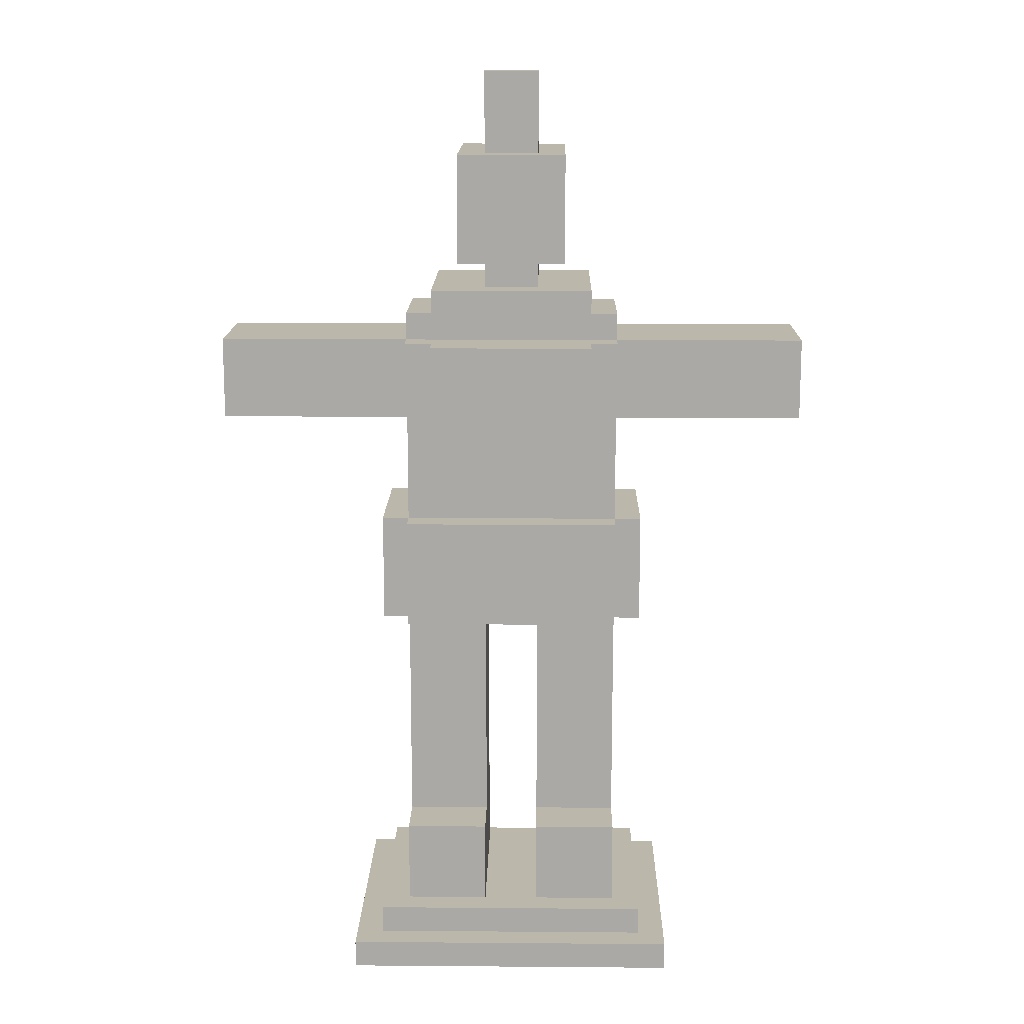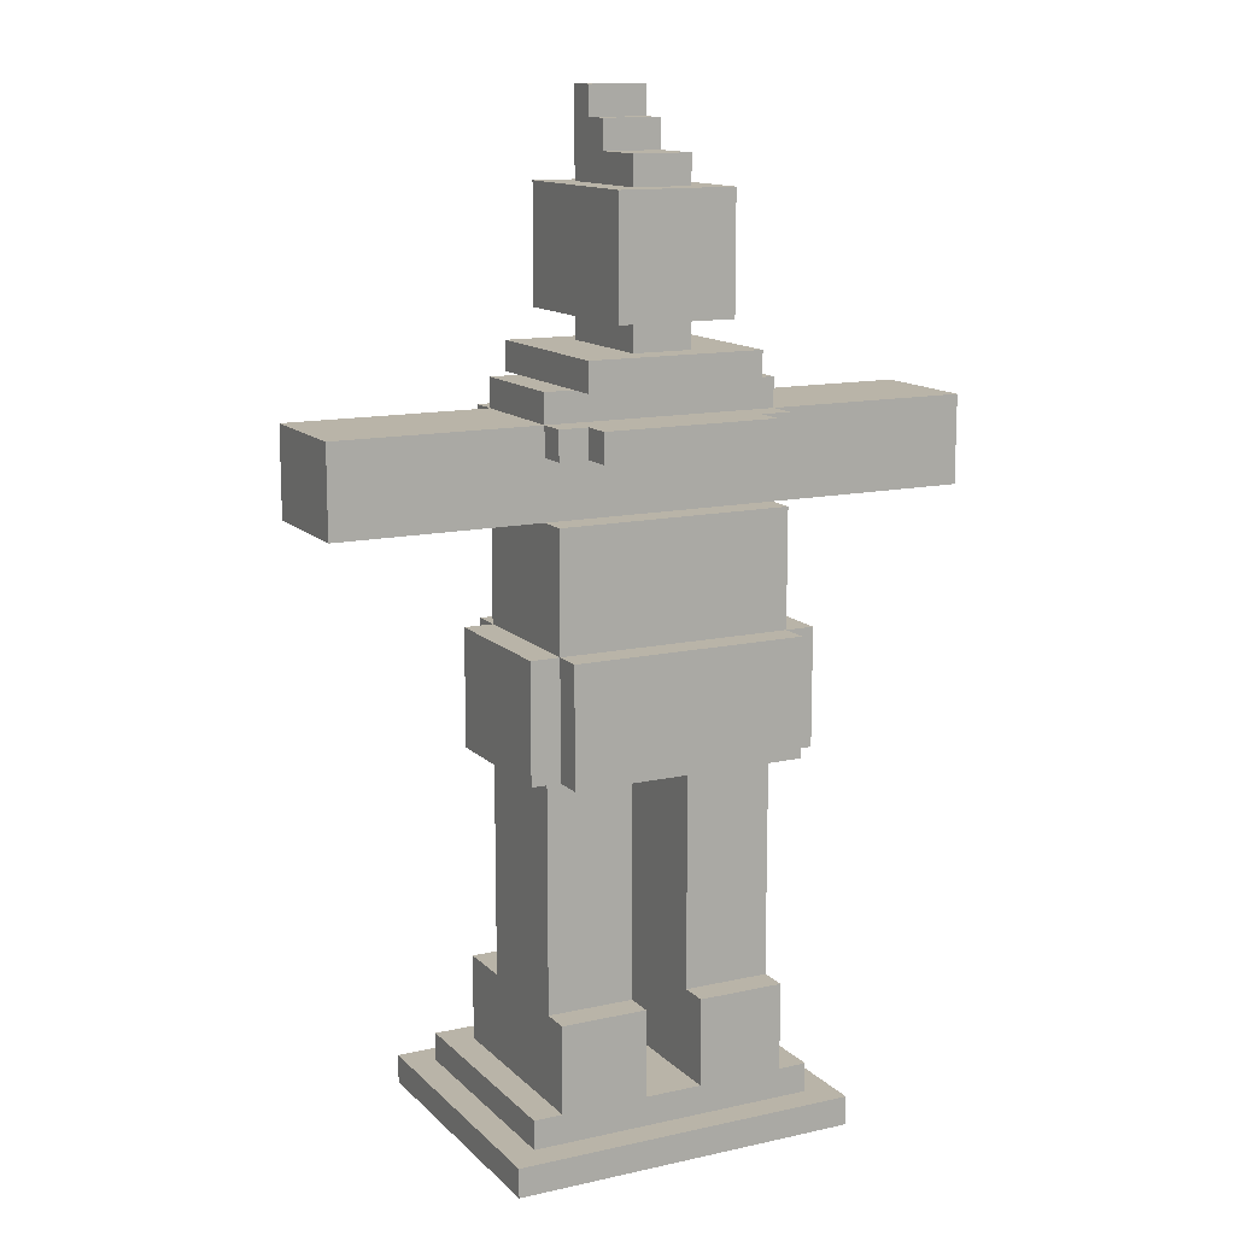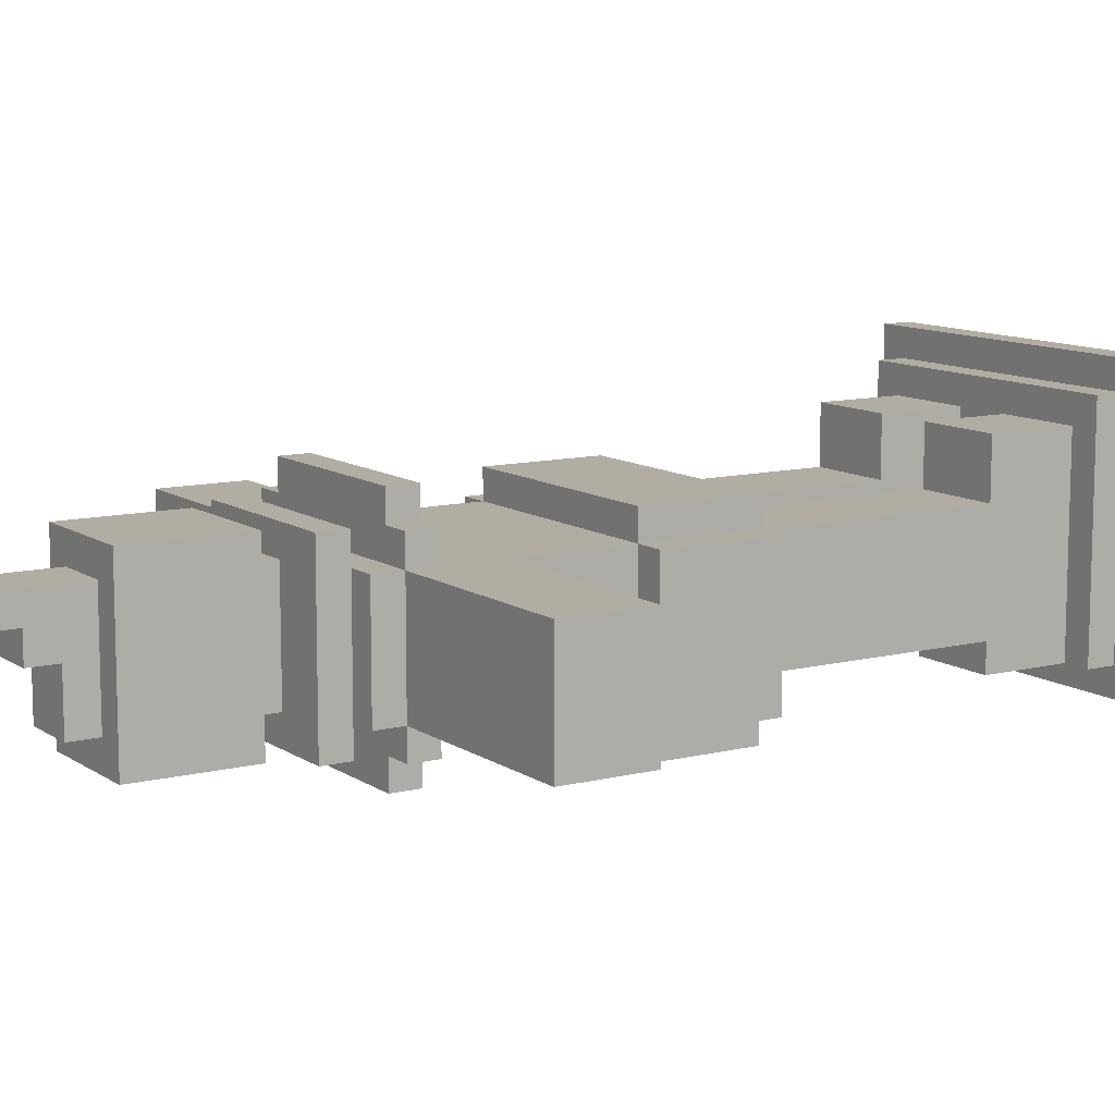
<metadata>
{"format":"obj","ext":"obj","renderer":"f3d","projection":"perspective","resolution":1024,"background":"white","views":[{"elev":14.2,"azim":1.0,"up":"+Y"},{"elev":13.1,"azim":153.0,"up":"+Y"},{"elev":10.6,"azim":-122.1,"up":"+Z"}]}
</metadata>
<code>
g default
v -0.6 -0.000129 -0.5
v 0.6 -0.000129 -0.5
v -0.6 0.09987 -0.5
v 0.6 0.09987 -0.5
v -0.4 1.3 -0.5
v 0.4 1.3 -0.5
v -0.4 1.7 -0.5
v 0.4 1.7 -0.5
v -0.3 2.3 -0.5
v 0.3 2.3 -0.5
v -0.3 2.4 -0.5
v 0.3 2.4 -0.5
v -0.5 0.09987 -0.4
v 0.5 0.09987 -0.4
v -0.5 0.1999 -0.4
v -0.4 0.1999 -0.4
v -0.1 0.1999 -0.4
v 0.1 0.1999 -0.4
v 0.4 0.1999 -0.4
v 0.5 0.1999 -0.4
v -0.4 0.4999 -0.4
v -0.1 0.4999 -0.4
v 0.1 0.4999 -0.4
v 0.4 0.4999 -0.4
v -0.5 1.3 -0.4
v -0.4 1.3 -0.4
v 0.4 1.3 -0.4
v 0.5 1.3 -0.4
v -0.5 1.7 -0.4
v -0.4 1.7 -0.4
v 0.4 1.7 -0.4
v 0.5 1.7 -0.4
v -0.4 2.1 -0.4
v 0.4 2.1 -0.4
v -0.4 2.3 -0.4
v -0.3 2.3 -0.4
v 0.3 2.3 -0.4
v 0.4 2.3 -0.4
v -0.4 2.4 -0.4
v -0.3 2.4 -0.4
v 0.3 2.4 -0.4
v 0.4 2.4 -0.4
v -0.3 2.5 -0.4
v 0.3 2.5 -0.4
v -0.3 2.6 -0.4
v 0.3 2.6 -0.4
v -0.2 2.7 -0.4
v 0.2 2.7 -0.4
v -0.2 3.1 -0.4
v 0.2 3.1 -0.4
v -0.4 0.4999 -0.3
v -0.1 0.4999 -0.3
v 0.1 0.4999 -0.3
v 0.4 0.4999 -0.3
v -0.4 1.3 -0.3
v -0.1 1.3 -0.3
v 0.1 1.3 -0.3
v 0.4 1.3 -0.3
v -1.1 2.1 -0.3
v -0.8 2.1 -0.3
v -0.4 2.1 -0.3
v 0.4 2.1 -0.3
v 0.8 2.1 -0.3
v 1.1 2.1 -0.3
v -0.4 2.3 -0.3
v 0.4 2.3 -0.3
v -1.1 2.4 -0.3
v -0.8 2.4 -0.3
v -0.4 2.4 -0.3
v 0.4 2.4 -0.3
v 0.8 2.4 -0.3
v 1.1 2.4 -0.3
v -0.4 2.5 -0.3
v -0.3 2.5 -0.3
v 0.3 2.5 -0.3
v 0.4 2.5 -0.3
v -0.1 2.6 -0.3
v 0.1 2.6 -0.3
v -0.1 2.7 -0.3
v 0.1 2.7 -0.3
v -0.1 3.1 -0.3
v 0.1 3.1 -0.3
v -0.1 3.2 -0.3
v 0.1 3.2 -0.3
v -0.1 3.2 -0.1
v 0.1 3.2 -0.1
v -0.1 3.3 -0.1
v 0.1 3.3 -0.1
v -0.1 3.3 0
v 0.1 3.3 0
v -0.1 3.4 0
v 0.1 3.4 0
v -0.4 0.4999 0.1
v -0.1 0.4999 0.1
v 0.1 0.4999 0.1
v 0.4 0.4999 0.1
v -0.5 1.3 0.1
v -0.4 1.3 0.1
v -0.1 1.3 0.1
v 0.1 1.3 0.1
v 0.4 1.3 0.1
v 0.5 1.3 0.1
v -0.5 1.7 0.1
v -0.4 1.7 0.1
v 0.4 1.7 0.1
v 0.5 1.7 0.1
v -1.1 2.1 0.1
v -0.8 2.1 0.1
v -0.4 2.1 0.1
v 0.4 2.1 0.1
v 0.8 2.1 0.1
v 1.1 2.1 0.1
v -0.4 2.3 0.1
v 0.4 2.3 0.1
v -1.1 2.4 0.1
v -0.8 2.4 0.1
v -0.4 2.4 0.1
v 0.4 2.4 0.1
v 0.8 2.4 0.1
v 1.1 2.4 0.1
v -0.4 2.5 0.1
v -0.3 2.5 0.1
v 0.3 2.5 0.1
v 0.4 2.5 0.1
v -0.1 2.6 0.1
v 0.1 2.6 0.1
v -0.1 2.7 0.1
v 0.1 2.7 0.1
v -0.1 3.1 0.1
v 0.1 3.1 0.1
v -0.1 3.4 0.1
v 0.1 3.4 0.1
v -0.4 1.3 0.2
v 0.4 1.3 0.2
v -0.4 1.7 0.2
v 0.4 1.7 0.2
v -0.4 2.3 0.2
v -0.3 2.3 0.2
v 0.3 2.3 0.2
v 0.4 2.3 0.2
v -0.4 2.4 0.2
v -0.3 2.4 0.2
v 0.3 2.4 0.2
v 0.4 2.4 0.2
v -0.3 2.5 0.2
v 0.3 2.5 0.2
v -0.3 2.6 0.2
v 0.3 2.6 0.2
v -0.2 2.7 0.2
v 0.2 2.7 0.2
v -0.2 3.1 0.2
v 0.2 3.1 0.2
v -0.4 0.1999 0.3
v -0.1 0.1999 0.3
v 0.1 0.1999 0.3
v 0.4 0.1999 0.3
v -0.4 0.4999 0.3
v -0.1 0.4999 0.3
v 0.1 0.4999 0.3
v 0.4 0.4999 0.3
v -0.3 2.3 0.3
v 0.3 2.3 0.3
v -0.3 2.4 0.3
v 0.3 2.4 0.3
v -0.5 0.09987 0.4
v 0.5 0.09987 0.4
v -0.5 0.1999 0.4
v 0.5 0.1999 0.4
v -0.6 -0.000129 0.5
v 0.6 -0.000129 0.5
v -0.6 0.09987 0.5
v 0.6 0.09987 0.5
v -1.1 2.1 -0.3
v -1.1 2.4 -0.3
v -1.1 2.1 0.1
v -1.1 2.4 0.1
v -0.6 -0.000129 -0.5
v -0.6 0.09987 -0.5
v -0.6 -0.000129 0.5
v -0.6 0.09987 0.5
v -0.5 0.09987 -0.4
v -0.5 0.1999 -0.4
v -0.5 1.3 -0.4
v -0.5 1.7 -0.4
v -0.5 1.3 0.1
v -0.5 1.7 0.1
v -0.5 0.09987 0.4
v -0.5 0.1999 0.4
v -0.4 1.3 -0.5
v -0.4 1.7 -0.5
v -0.4 0.1999 -0.4
v -0.4 0.4999 -0.4
v -0.4 1.3 -0.4
v -0.4 1.7 -0.4
v -0.4 2.1 -0.4
v -0.4 2.3 -0.4
v -0.4 2.4 -0.4
v -0.4 0.4999 -0.3
v -0.4 1.3 -0.3
v -0.4 2.1 -0.3
v -0.4 2.3 -0.3
v -0.4 2.4 -0.3
v -0.4 2.5 -0.3
v -0.4 0.4999 0.1
v -0.4 1.3 0.1
v -0.4 1.7 0.1
v -0.4 2.1 0.1
v -0.4 2.3 0.1
v -0.4 2.4 0.1
v -0.4 2.5 0.1
v -0.4 1.3 0.2
v -0.4 1.7 0.2
v -0.4 2.3 0.2
v -0.4 2.4 0.2
v -0.4 0.1999 0.3
v -0.4 0.4999 0.3
v -0.3 2.3 -0.5
v -0.3 2.4 -0.5
v -0.3 2.3 -0.4
v -0.3 2.4 -0.4
v -0.3 2.5 -0.4
v -0.3 2.6 -0.4
v -0.3 2.5 -0.3
v -0.3 2.5 0.1
v -0.3 2.3 0.2
v -0.3 2.4 0.2
v -0.3 2.5 0.2
v -0.3 2.6 0.2
v -0.3 2.3 0.3
v -0.3 2.4 0.3
v -0.2 2.7 -0.4
v -0.2 3.1 -0.4
v -0.2 2.7 0.2
v -0.2 3.1 0.2
v -0.1 2.6 -0.3
v -0.1 2.7 -0.3
v -0.1 3.1 -0.3
v -0.1 3.2 -0.3
v -0.1 3.2 -0.1
v -0.1 3.3 -0.1
v -0.1 3.3 0
v -0.1 3.4 0
v -0.1 2.6 0.1
v -0.1 2.7 0.1
v -0.1 3.1 0.1
v -0.1 3.4 0.1
v 0.1 0.1999 -0.4
v 0.1 0.4999 -0.4
v 0.1 0.4999 -0.3
v 0.1 1.3 -0.3
v 0.1 0.4999 0.1
v 0.1 1.3 0.1
v 0.1 0.1999 0.3
v 0.1 0.4999 0.3
v -0.1 0.1999 -0.4
v -0.1 0.4999 -0.4
v -0.1 0.4999 -0.3
v -0.1 1.3 -0.3
v -0.1 0.4999 0.1
v -0.1 1.3 0.1
v -0.1 0.1999 0.3
v -0.1 0.4999 0.3
v 0.1 2.6 -0.3
v 0.1 2.7 -0.3
v 0.1 3.1 -0.3
v 0.1 3.2 -0.3
v 0.1 3.2 -0.1
v 0.1 3.3 -0.1
v 0.1 3.3 0
v 0.1 3.4 0
v 0.1 2.6 0.1
v 0.1 2.7 0.1
v 0.1 3.1 0.1
v 0.1 3.4 0.1
v 0.2 2.7 -0.4
v 0.2 3.1 -0.4
v 0.2 2.7 0.2
v 0.2 3.1 0.2
v 0.3 2.3 -0.5
v 0.3 2.4 -0.5
v 0.3 2.3 -0.4
v 0.3 2.4 -0.4
v 0.3 2.5 -0.4
v 0.3 2.6 -0.4
v 0.3 2.5 -0.3
v 0.3 2.5 0.1
v 0.3 2.3 0.2
v 0.3 2.4 0.2
v 0.3 2.5 0.2
v 0.3 2.6 0.2
v 0.3 2.3 0.3
v 0.3 2.4 0.3
v 0.4 1.3 -0.5
v 0.4 1.7 -0.5
v 0.4 0.1999 -0.4
v 0.4 0.4999 -0.4
v 0.4 1.3 -0.4
v 0.4 1.7 -0.4
v 0.4 2.1 -0.4
v 0.4 2.3 -0.4
v 0.4 2.4 -0.4
v 0.4 0.4999 -0.3
v 0.4 1.3 -0.3
v 0.4 2.1 -0.3
v 0.4 2.3 -0.3
v 0.4 2.4 -0.3
v 0.4 2.5 -0.3
v 0.4 0.4999 0.1
v 0.4 1.3 0.1
v 0.4 1.7 0.1
v 0.4 2.1 0.1
v 0.4 2.3 0.1
v 0.4 2.4 0.1
v 0.4 2.5 0.1
v 0.4 1.3 0.2
v 0.4 1.7 0.2
v 0.4 2.3 0.2
v 0.4 2.4 0.2
v 0.4 0.1999 0.3
v 0.4 0.4999 0.3
v 0.5 0.09987 -0.4
v 0.5 0.1999 -0.4
v 0.5 1.3 -0.4
v 0.5 1.7 -0.4
v 0.5 1.3 0.1
v 0.5 1.7 0.1
v 0.5 0.09987 0.4
v 0.5 0.1999 0.4
v 0.6 -0.000129 -0.5
v 0.6 0.09987 -0.5
v 0.6 -0.000129 0.5
v 0.6 0.09987 0.5
v 1.1 2.1 -0.3
v 1.1 2.4 -0.3
v 1.1 2.1 0.1
v 1.1 2.4 0.1
v -0.6 -0.000129 -0.5
v -0.6 -0.000129 0.5
v 0.6 -0.000129 -0.5
v 0.6 -0.000129 0.5
v -0.5 1.3 -0.4
v -0.5 1.3 0.1
v -0.4 1.3 -0.5
v -0.4 1.3 -0.4
v -0.4 1.3 -0.3
v -0.4 1.3 0.1
v -0.4 1.3 0.2
v -0.1 1.3 -0.3
v -0.1 1.3 0.1
v 0.1 1.3 -0.3
v 0.1 1.3 0.1
v 0.4 1.3 -0.5
v 0.4 1.3 -0.4
v 0.4 1.3 -0.3
v 0.4 1.3 0.1
v 0.4 1.3 0.2
v 0.5 1.3 -0.4
v 0.5 1.3 0.1
v -1.1 2.1 -0.3
v -1.1 2.1 0.1
v -0.8 2.1 -0.3
v -0.8 2.1 0.1
v -0.4 2.1 -0.3
v -0.4 2.1 0.1
v 0.4 2.1 -0.3
v 0.4 2.1 0.1
v 0.8 2.1 -0.3
v 0.8 2.1 0.1
v 1.1 2.1 -0.3
v 1.1 2.1 0.1
v -0.4 2.3 -0.4
v -0.4 2.3 -0.3
v -0.4 2.3 0.1
v -0.4 2.3 0.2
v -0.3 2.3 -0.5
v -0.3 2.3 -0.4
v -0.3 2.3 0.2
v -0.3 2.3 0.3
v 0.3 2.3 -0.5
v 0.3 2.3 -0.4
v 0.3 2.3 0.2
v 0.3 2.3 0.3
v 0.4 2.3 -0.4
v 0.4 2.3 -0.3
v 0.4 2.3 0.1
v 0.4 2.3 0.2
v -0.3 2.5 -0.4
v -0.3 2.5 -0.3
v -0.3 2.5 0.1
v -0.3 2.5 0.2
v 0.3 2.5 -0.4
v 0.3 2.5 -0.3
v 0.3 2.5 0.1
v 0.3 2.5 0.2
v -0.2 2.7 -0.4
v -0.2 2.7 0.2
v -0.1 2.7 -0.3
v -0.1 2.7 0.1
v 0.1 2.7 -0.3
v 0.1 2.7 0.1
v 0.2 2.7 -0.4
v 0.2 2.7 0.2
v -0.6 0.09987 -0.5
v -0.6 0.09987 0.5
v -0.5 0.09987 -0.4
v -0.5 0.09987 0.4
v 0.5 0.09987 -0.4
v 0.5 0.09987 0.4
v 0.6 0.09987 -0.5
v 0.6 0.09987 0.5
v -0.5 0.1999 -0.4
v -0.5 0.1999 0.4
v -0.4 0.1999 -0.4
v -0.4 0.1999 0.3
v -0.1 0.1999 -0.4
v -0.1 0.1999 0.3
v 0.1 0.1999 -0.4
v 0.1 0.1999 0.3
v 0.4 0.1999 -0.4
v 0.4 0.1999 0.3
v 0.5 0.1999 -0.4
v 0.5 0.1999 0.4
v -0.4 0.4999 -0.4
v -0.4 0.4999 -0.3
v -0.4 0.4999 0.1
v -0.4 0.4999 0.3
v -0.1 0.4999 -0.4
v -0.1 0.4999 -0.3
v -0.1 0.4999 0.1
v -0.1 0.4999 0.3
v 0.1 0.4999 -0.4
v 0.1 0.4999 -0.3
v 0.1 0.4999 0.1
v 0.1 0.4999 0.3
v 0.4 0.4999 -0.4
v 0.4 0.4999 -0.3
v 0.4 0.4999 0.1
v 0.4 0.4999 0.3
v -0.5 1.7 -0.4
v -0.5 1.7 0.1
v -0.4 1.7 -0.5
v -0.4 1.7 -0.4
v -0.4 1.7 0.1
v -0.4 1.7 0.2
v 0.4 1.7 -0.5
v 0.4 1.7 -0.4
v 0.4 1.7 0.1
v 0.4 1.7 0.2
v 0.5 1.7 -0.4
v 0.5 1.7 0.1
v -0.4 2.1 -0.4
v -0.4 2.1 -0.3
v 0.4 2.1 -0.4
v 0.4 2.1 -0.3
v -1.1 2.4 -0.3
v -1.1 2.4 0.1
v -0.8 2.4 -0.3
v -0.8 2.4 0.1
v -0.4 2.4 -0.4
v -0.4 2.4 -0.3
v -0.4 2.4 0.1
v -0.4 2.4 0.2
v -0.3 2.4 -0.5
v -0.3 2.4 -0.4
v -0.3 2.4 0.2
v -0.3 2.4 0.3
v 0.3 2.4 -0.5
v 0.3 2.4 -0.4
v 0.3 2.4 0.2
v 0.3 2.4 0.3
v 0.4 2.4 -0.4
v 0.4 2.4 -0.3
v 0.4 2.4 0.1
v 0.4 2.4 0.2
v 0.8 2.4 -0.3
v 0.8 2.4 0.1
v 1.1 2.4 -0.3
v 1.1 2.4 0.1
v -0.4 2.5 -0.3
v -0.4 2.5 0.1
v -0.3 2.5 -0.3
v -0.3 2.5 0.1
v 0.3 2.5 -0.3
v 0.3 2.5 0.1
v 0.4 2.5 -0.3
v 0.4 2.5 0.1
v -0.3 2.6 -0.4
v -0.3 2.6 0.2
v -0.1 2.6 -0.3
v -0.1 2.6 0.1
v 0.1 2.6 -0.3
v 0.1 2.6 0.1
v 0.3 2.6 -0.4
v 0.3 2.6 0.2
v -0.2 3.1 -0.4
v -0.2 3.1 0.2
v -0.1 3.1 -0.3
v -0.1 3.1 0.1
v 0.1 3.1 -0.3
v 0.1 3.1 0.1
v 0.2 3.1 -0.4
v 0.2 3.1 0.2
v -0.1 3.2 -0.3
v -0.1 3.2 -0.1
v 0.1 3.2 -0.3
v 0.1 3.2 -0.1
v -0.1 3.3 -0.1
v -0.1 3.3 0
v 0.1 3.3 -0.1
v 0.1 3.3 0
v -0.1 3.4 0
v -0.1 3.4 0.1
v 0.1 3.4 0
v 0.1 3.4 0.1
g Mesh
f 3 2 1
f 4 2 3
f 7 6 5
f 8 6 7
f 11 10 9
f 12 10 11
f 15 14 13
f 16 14 15
f 17 14 16
f 18 14 17
f 19 14 18
f 20 14 19
f 21 17 16
f 22 17 21
f 23 19 18
f 24 19 23
f 29 26 25
f 30 26 29
f 31 28 27
f 32 28 31
f 33 31 30
f 34 31 33
f 39 36 35
f 40 36 39
f 41 38 37
f 42 38 41
f 45 44 43
f 46 44 45
f 49 48 47
f 50 48 49
f 55 52 51
f 56 52 55
f 57 54 53
f 58 54 57
f 65 62 61
f 65 61 60
f 65 63 62
f 66 63 65
f 67 60 59
f 68 65 60
f 68 60 67
f 69 65 68
f 70 63 66
f 71 64 63
f 71 63 70
f 72 64 71
f 73 70 69
f 74 70 73
f 75 70 74
f 76 70 75
f 79 78 77
f 80 78 79
f 83 82 81
f 84 82 83
f 87 86 85
f 88 86 87
f 91 90 89
f 92 90 91
f 93 94 98
f 98 94 99
f 95 96 100
f 100 96 101
f 97 98 103
f 103 98 104
f 101 102 105
f 105 102 106
f 104 105 109
f 109 105 110
f 109 110 113
f 108 109 113
f 110 111 113
f 113 111 114
f 107 108 115
f 108 113 116
f 115 108 116
f 116 113 117
f 114 111 118
f 111 112 119
f 118 111 119
f 119 112 120
f 117 118 121
f 121 118 122
f 122 118 123
f 123 118 124
f 125 126 127
f 127 126 128
f 129 130 131
f 131 130 132
f 133 134 135
f 135 134 136
f 137 138 141
f 141 138 142
f 139 140 143
f 143 140 144
f 145 146 147
f 147 146 148
f 149 150 151
f 151 150 152
f 153 154 157
f 157 154 158
f 155 156 159
f 159 156 160
f 161 162 163
f 163 162 164
f 165 166 167
f 167 166 168
f 169 170 171
f 171 170 172
f 175 174 173
f 176 174 175
f 179 178 177
f 180 178 179
f 185 184 183
f 186 184 185
f 187 182 181
f 188 182 187
f 193 190 189
f 194 190 193
f 198 192 191
f 200 195 194
f 201 197 196
f 202 197 201
f 204 199 198
f 204 198 191
f 205 199 204
f 206 200 194
f 207 200 206
f 209 203 202
f 210 203 209
f 211 206 205
f 212 206 211
f 213 209 208
f 214 209 213
f 215 204 191
f 216 204 215
f 219 218 217
f 220 218 219
f 223 222 221
f 224 222 223
f 227 222 224
f 228 222 227
f 229 226 225
f 230 226 229
f 233 232 231
f 234 232 233
f 239 238 237
f 241 240 239
f 243 236 235
f 244 236 243
f 245 242 241
f 245 239 237
f 245 241 239
f 246 242 245
f 249 248 247
f 251 249 247
f 251 250 249
f 252 250 251
f 253 251 247
f 254 251 253
f 255 256 257
f 255 257 259
f 257 258 259
f 259 258 260
f 255 259 261
f 261 259 262
f 265 266 267
f 267 268 269
f 263 264 271
f 271 264 272
f 269 270 273
f 265 267 273
f 267 269 273
f 273 270 274
f 275 276 277
f 277 276 278
f 279 280 281
f 281 280 282
f 283 284 285
f 285 284 286
f 286 284 289
f 289 284 290
f 287 288 291
f 291 288 292
f 293 294 297
f 297 294 298
f 295 296 302
f 298 299 304
f 300 301 305
f 305 301 306
f 302 303 308
f 295 302 308
f 308 303 309
f 298 304 310
f 310 304 311
f 306 307 313
f 313 307 314
f 309 310 315
f 315 310 316
f 312 313 317
f 317 313 318
f 295 308 319
f 319 308 320
f 323 324 325
f 325 324 326
f 321 322 327
f 327 322 328
f 329 330 331
f 331 330 332
f 333 334 335
f 335 334 336
f 339 338 337
f 340 338 339
f 344 342 341
f 345 342 344
f 346 342 345
f 348 344 343
f 348 345 344
f 349 347 346
f 350 348 343
f 350 349 348
f 351 347 349
f 351 349 350
f 352 350 343
f 353 350 352
f 354 350 353
f 355 347 351
f 356 347 355
f 357 354 353
f 357 355 354
f 358 355 357
f 361 360 359
f 362 360 361
f 363 362 361
f 364 362 363
f 367 366 365
f 368 366 367
f 369 368 367
f 370 368 369
f 376 372 371
f 377 374 373
f 379 376 375
f 380 372 376
f 380 376 379
f 381 378 377
f 381 377 373
f 382 378 381
f 383 372 380
f 384 372 383
f 385 381 373
f 386 381 385
f 391 388 387
f 392 388 391
f 393 390 389
f 394 390 393
f 397 396 395
f 398 396 397
f 399 397 395
f 400 396 398
f 401 399 395
f 401 400 399
f 402 396 400
f 402 400 401
f 403 404 405
f 405 404 406
f 403 405 407
f 406 404 408
f 403 407 409
f 407 408 409
f 408 404 410
f 409 408 410
f 411 412 413
f 413 412 414
f 414 412 416
f 415 416 417
f 416 412 418
f 417 416 418
f 418 412 420
f 419 420 421
f 420 412 422
f 421 420 422
f 423 424 427
f 427 424 428
f 425 426 429
f 429 426 430
f 431 432 435
f 435 432 436
f 433 434 437
f 437 434 438
f 439 440 442
f 442 440 443
f 441 442 445
f 445 442 446
f 443 444 447
f 447 444 448
f 446 447 449
f 449 447 450
f 451 452 453
f 453 452 454
f 455 456 457
f 457 456 458
f 457 458 460
f 460 458 461
f 459 460 464
f 461 462 465
f 463 464 467
f 464 460 468
f 467 464 468
f 465 466 469
f 461 465 469
f 469 466 470
f 468 460 471
f 471 460 472
f 461 469 473
f 473 469 474
f 472 473 475
f 475 473 476
f 475 476 477
f 477 476 478
f 479 480 481
f 481 480 482
f 483 484 485
f 485 484 486
f 487 488 489
f 489 488 490
f 487 489 491
f 490 488 492
f 487 491 493
f 491 492 493
f 492 488 494
f 493 492 494
f 495 496 497
f 497 496 498
f 495 497 499
f 498 496 500
f 495 499 501
f 499 500 501
f 500 496 502
f 501 500 502
f 503 504 505
f 505 504 506
f 507 508 509
f 509 508 510
f 511 512 513
f 513 512 514

</code>
